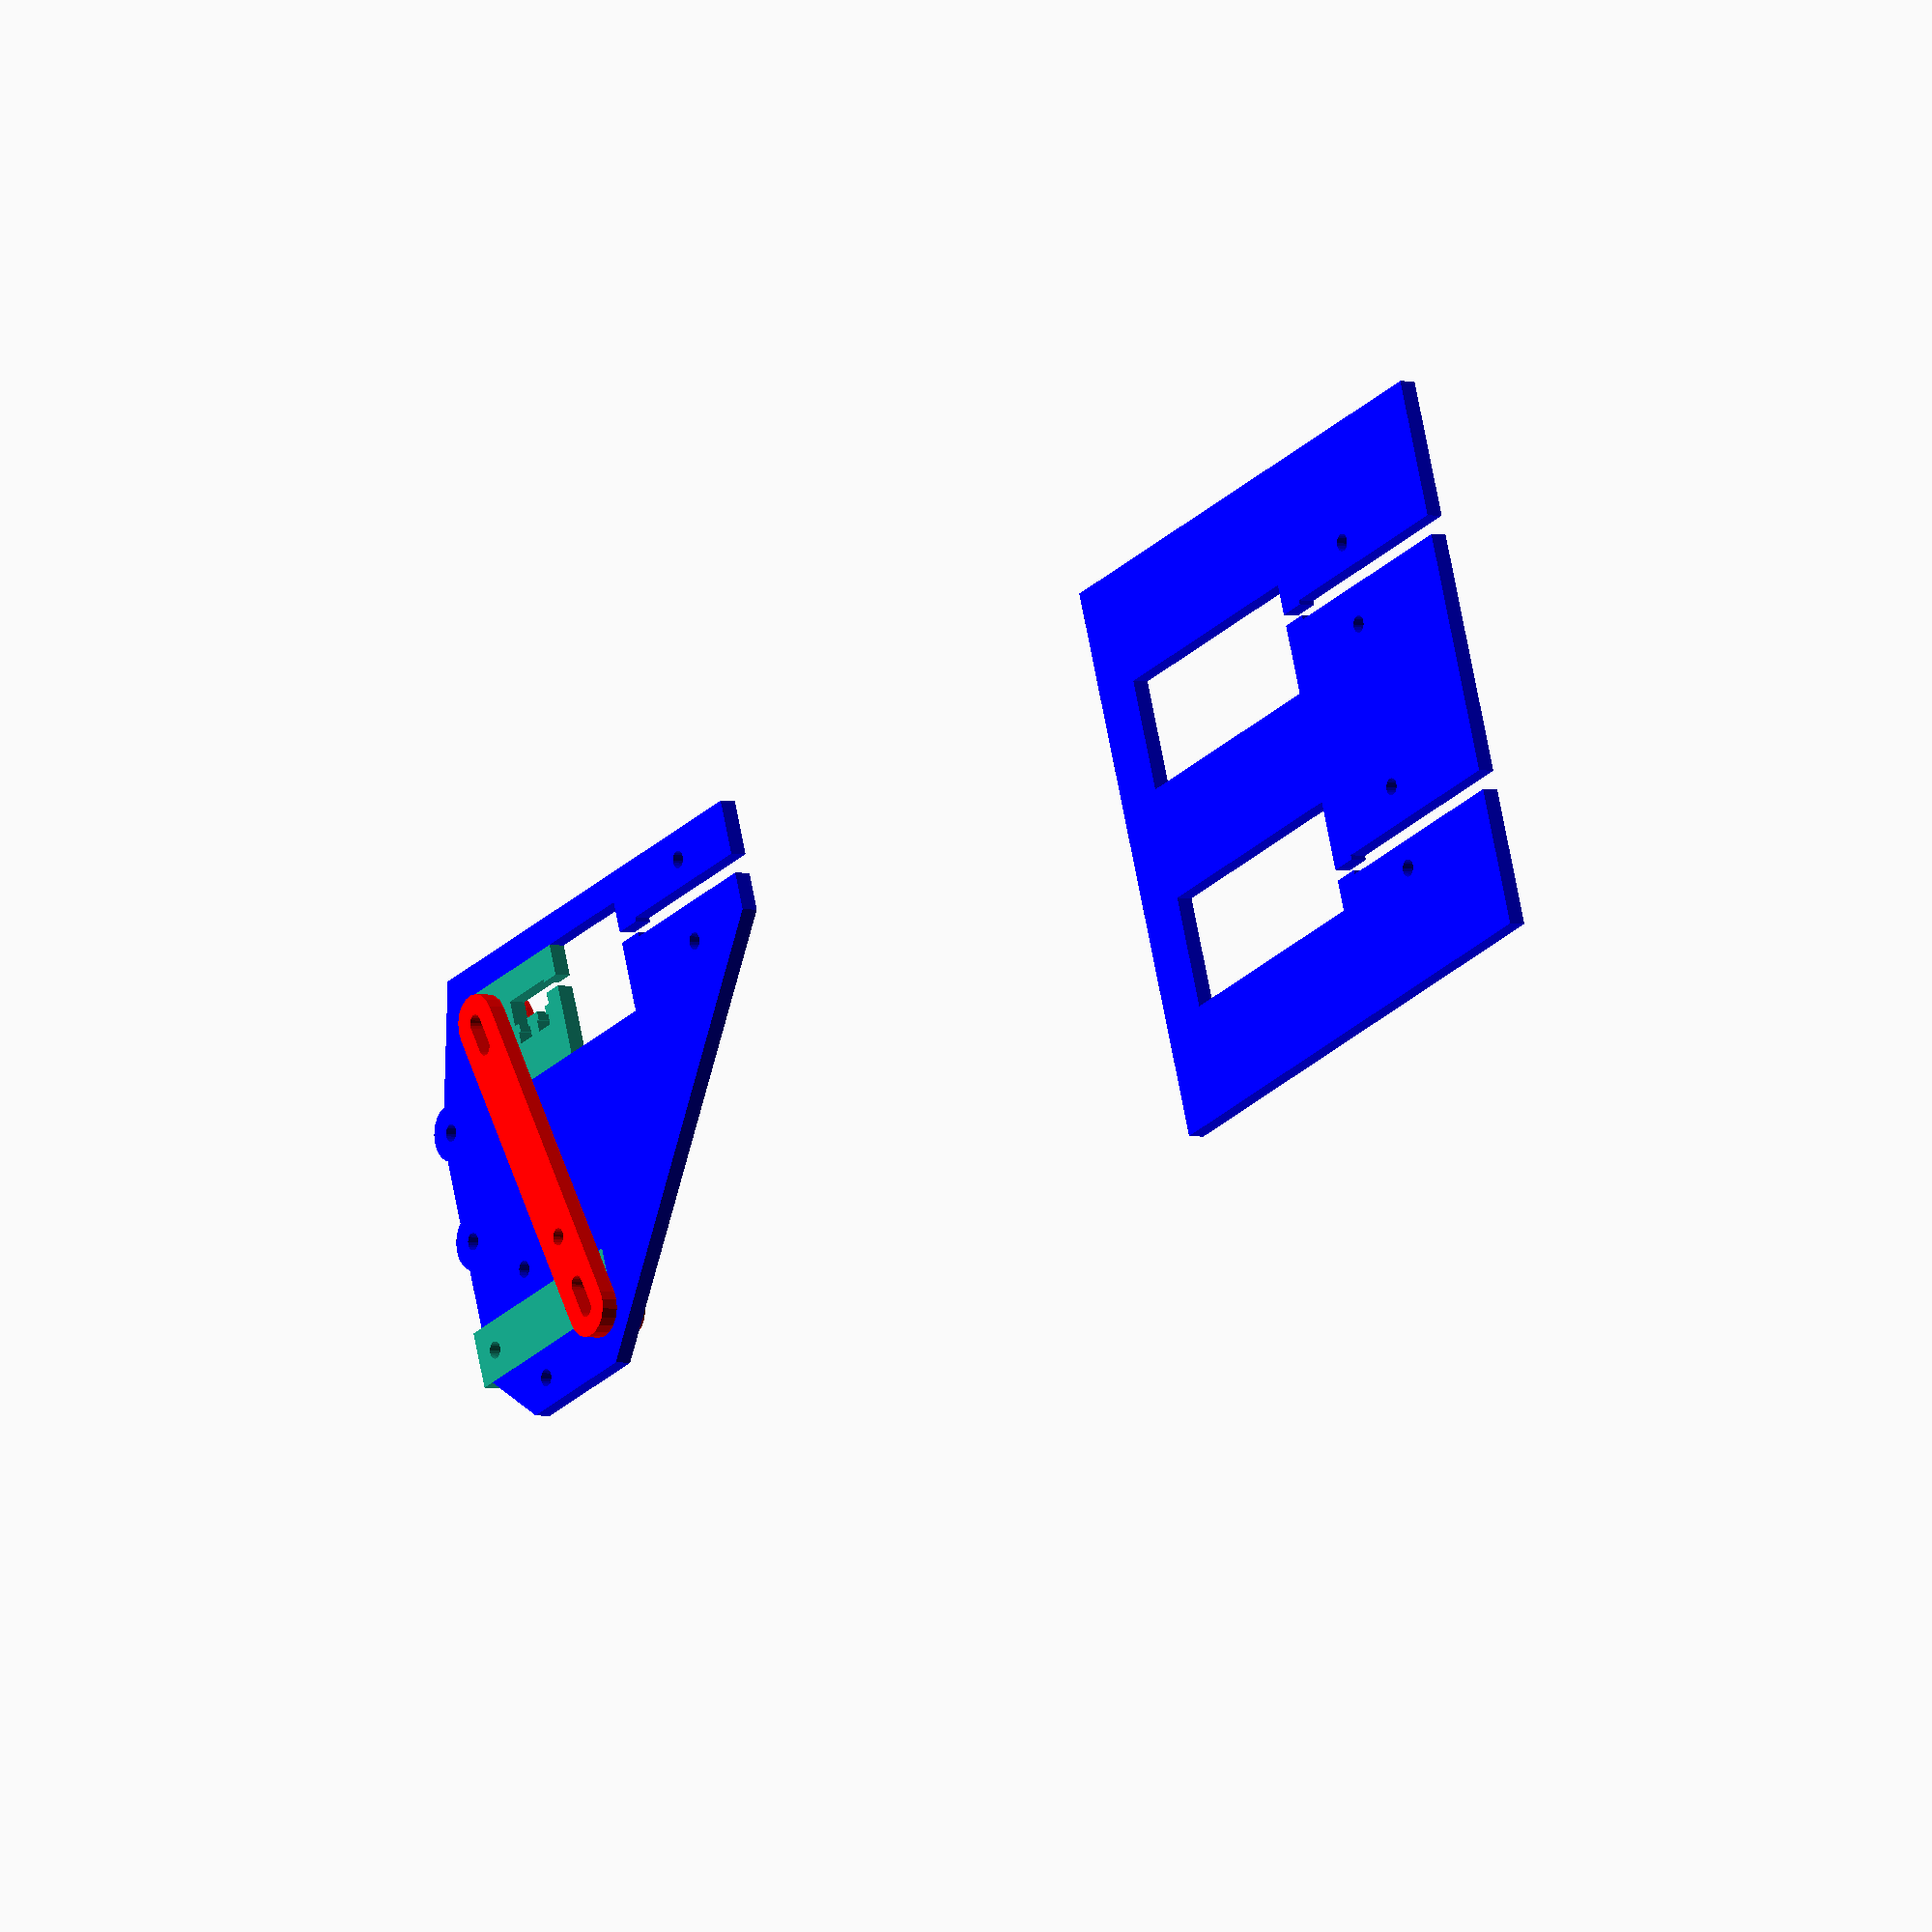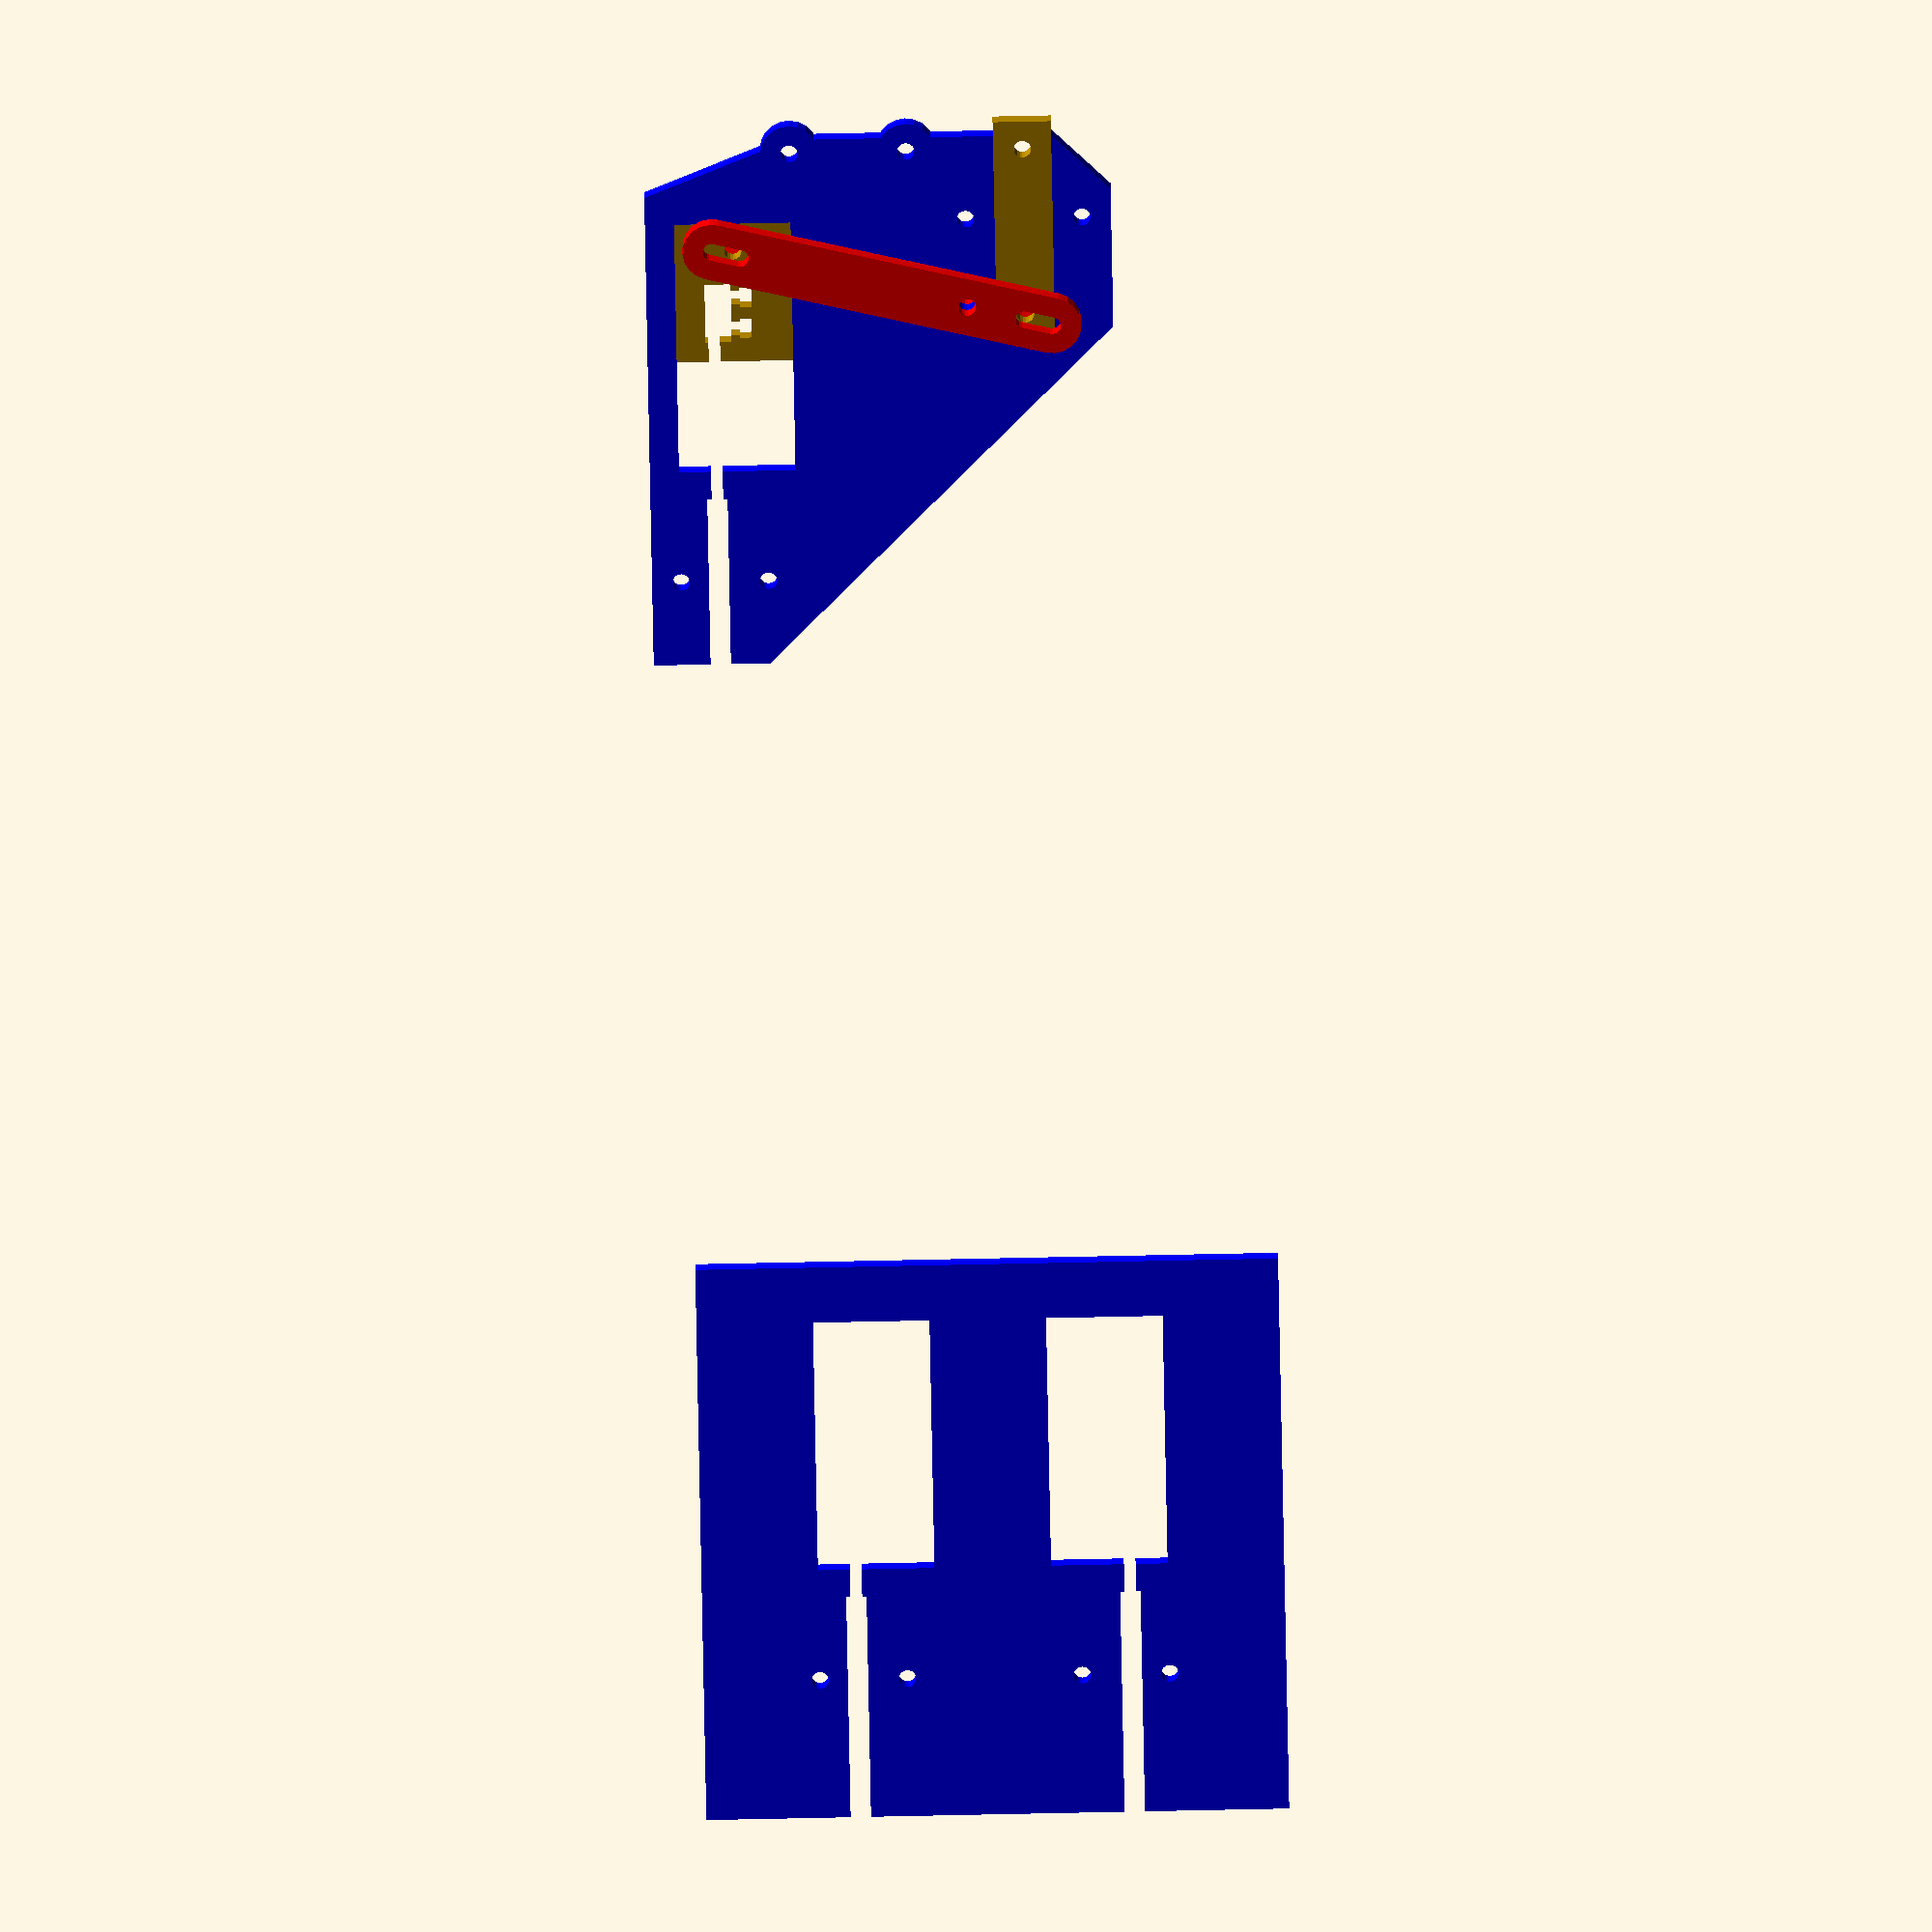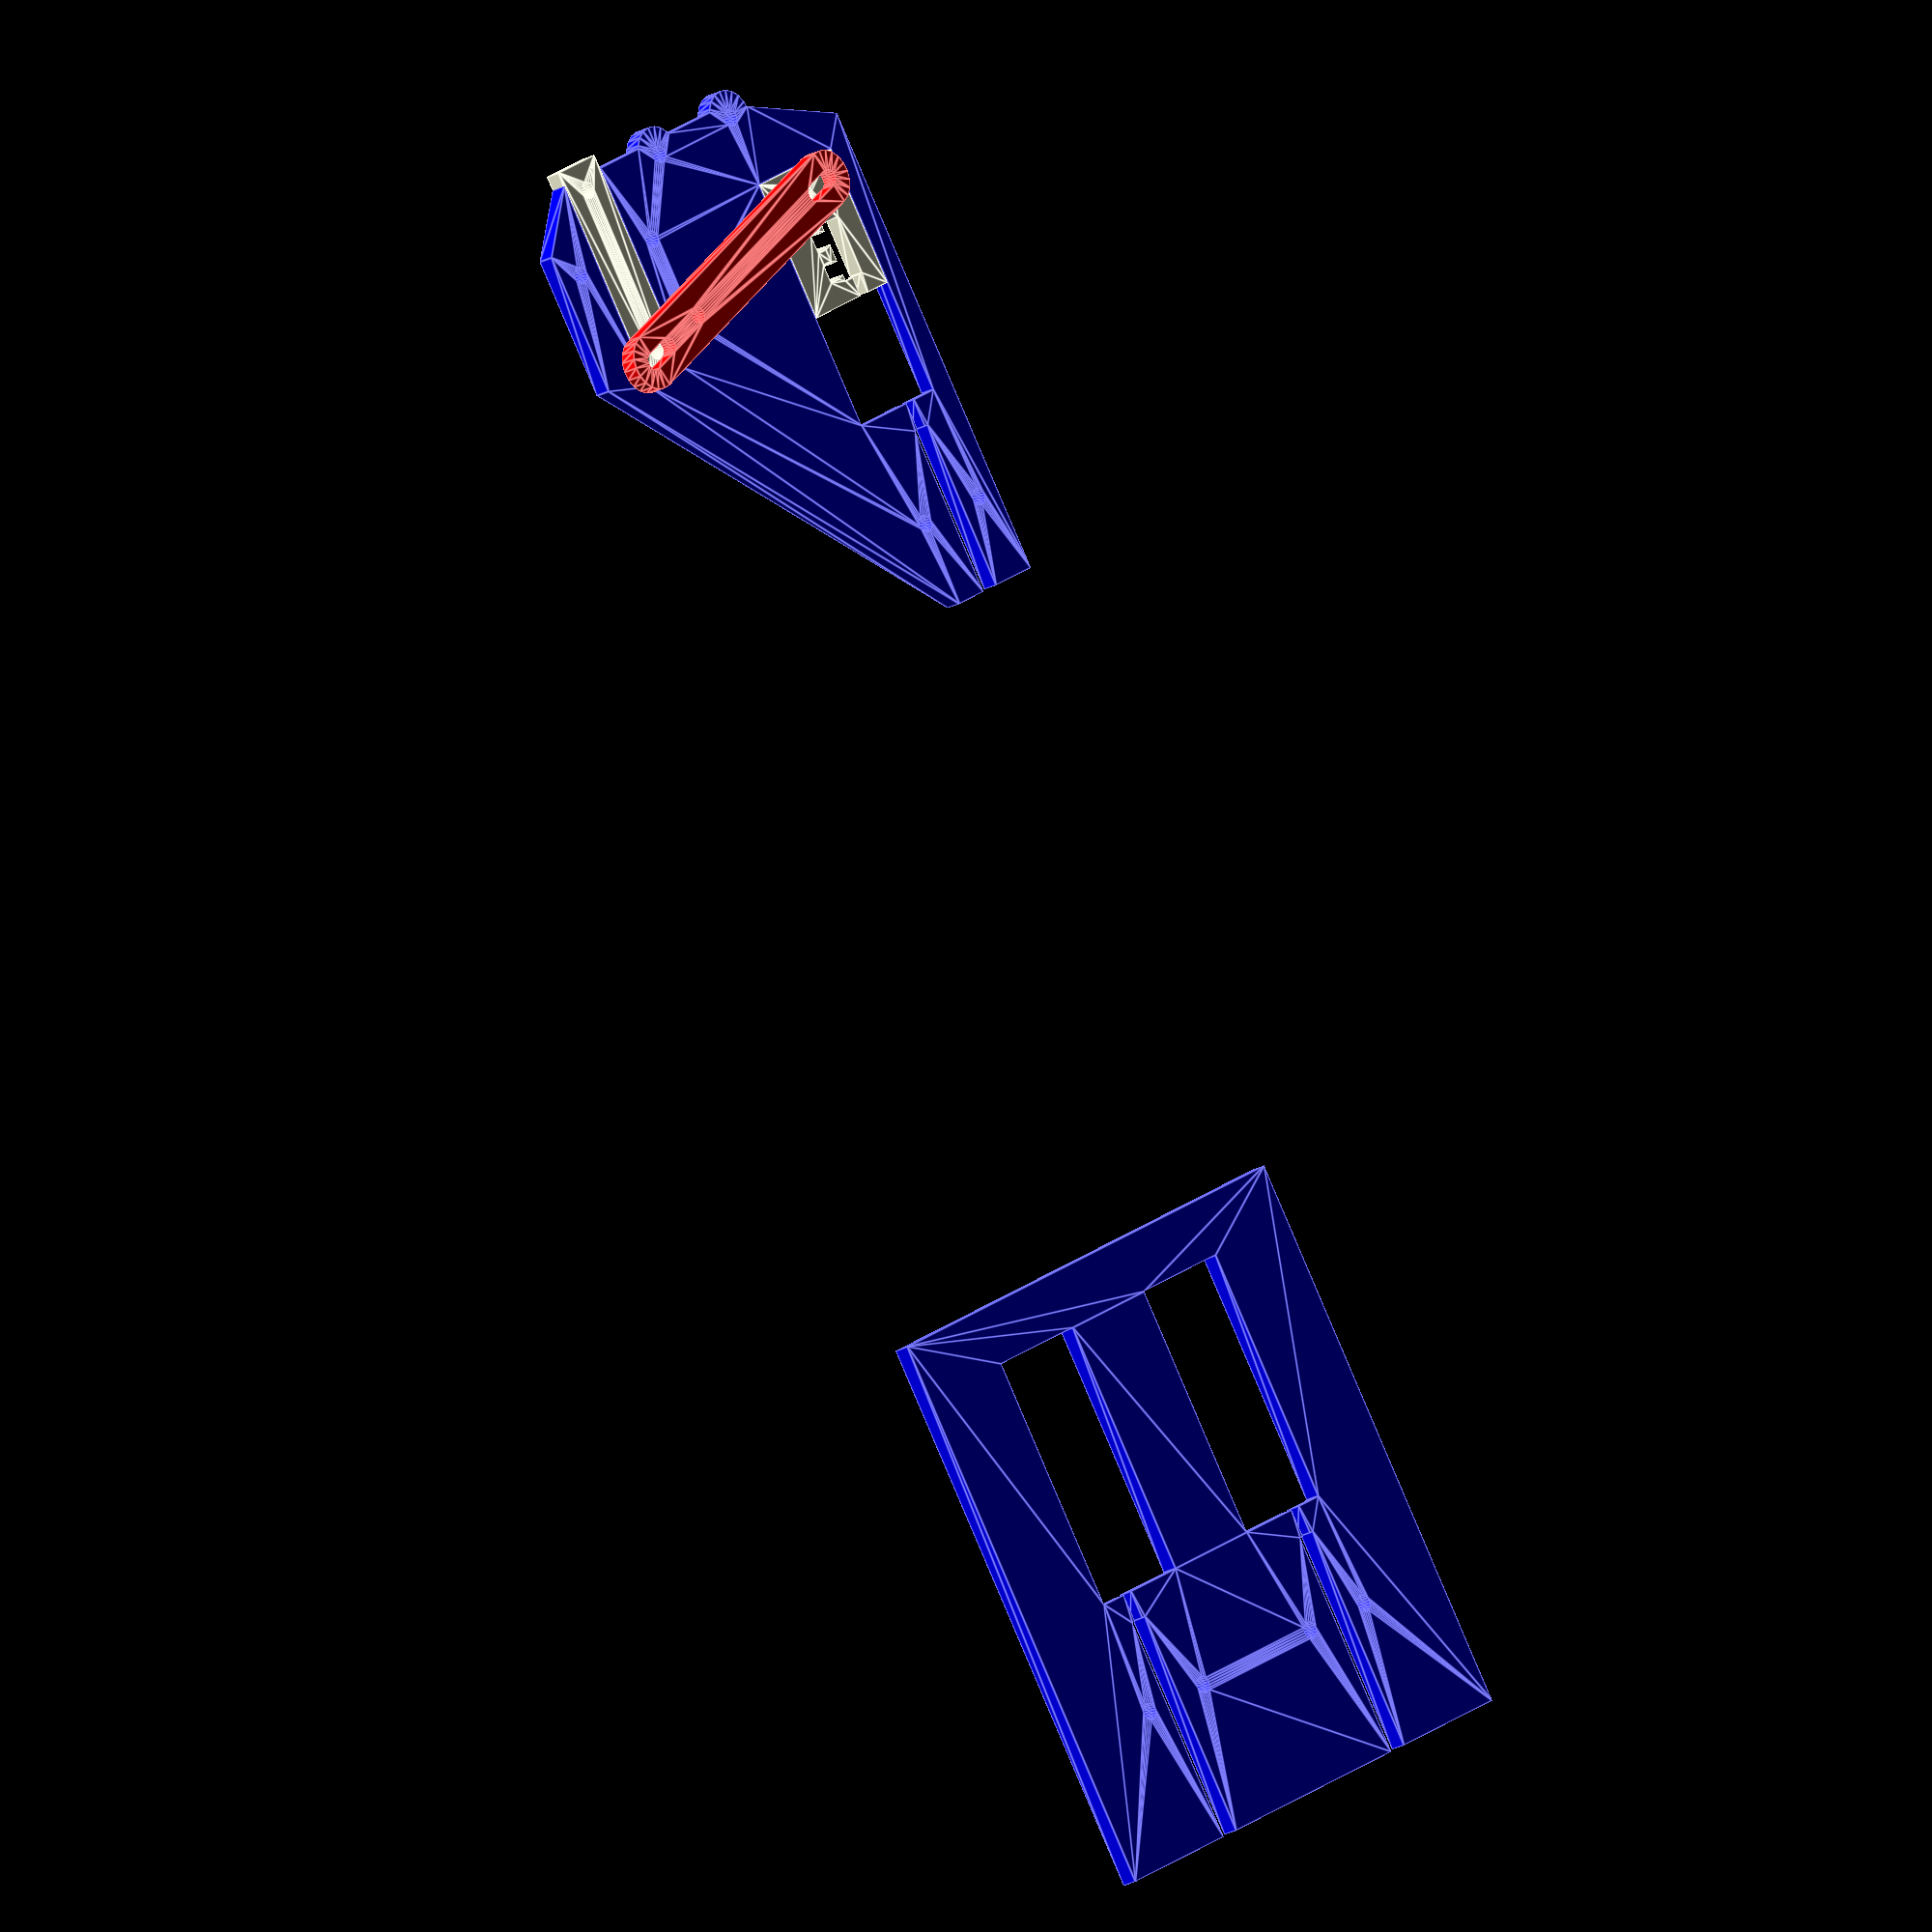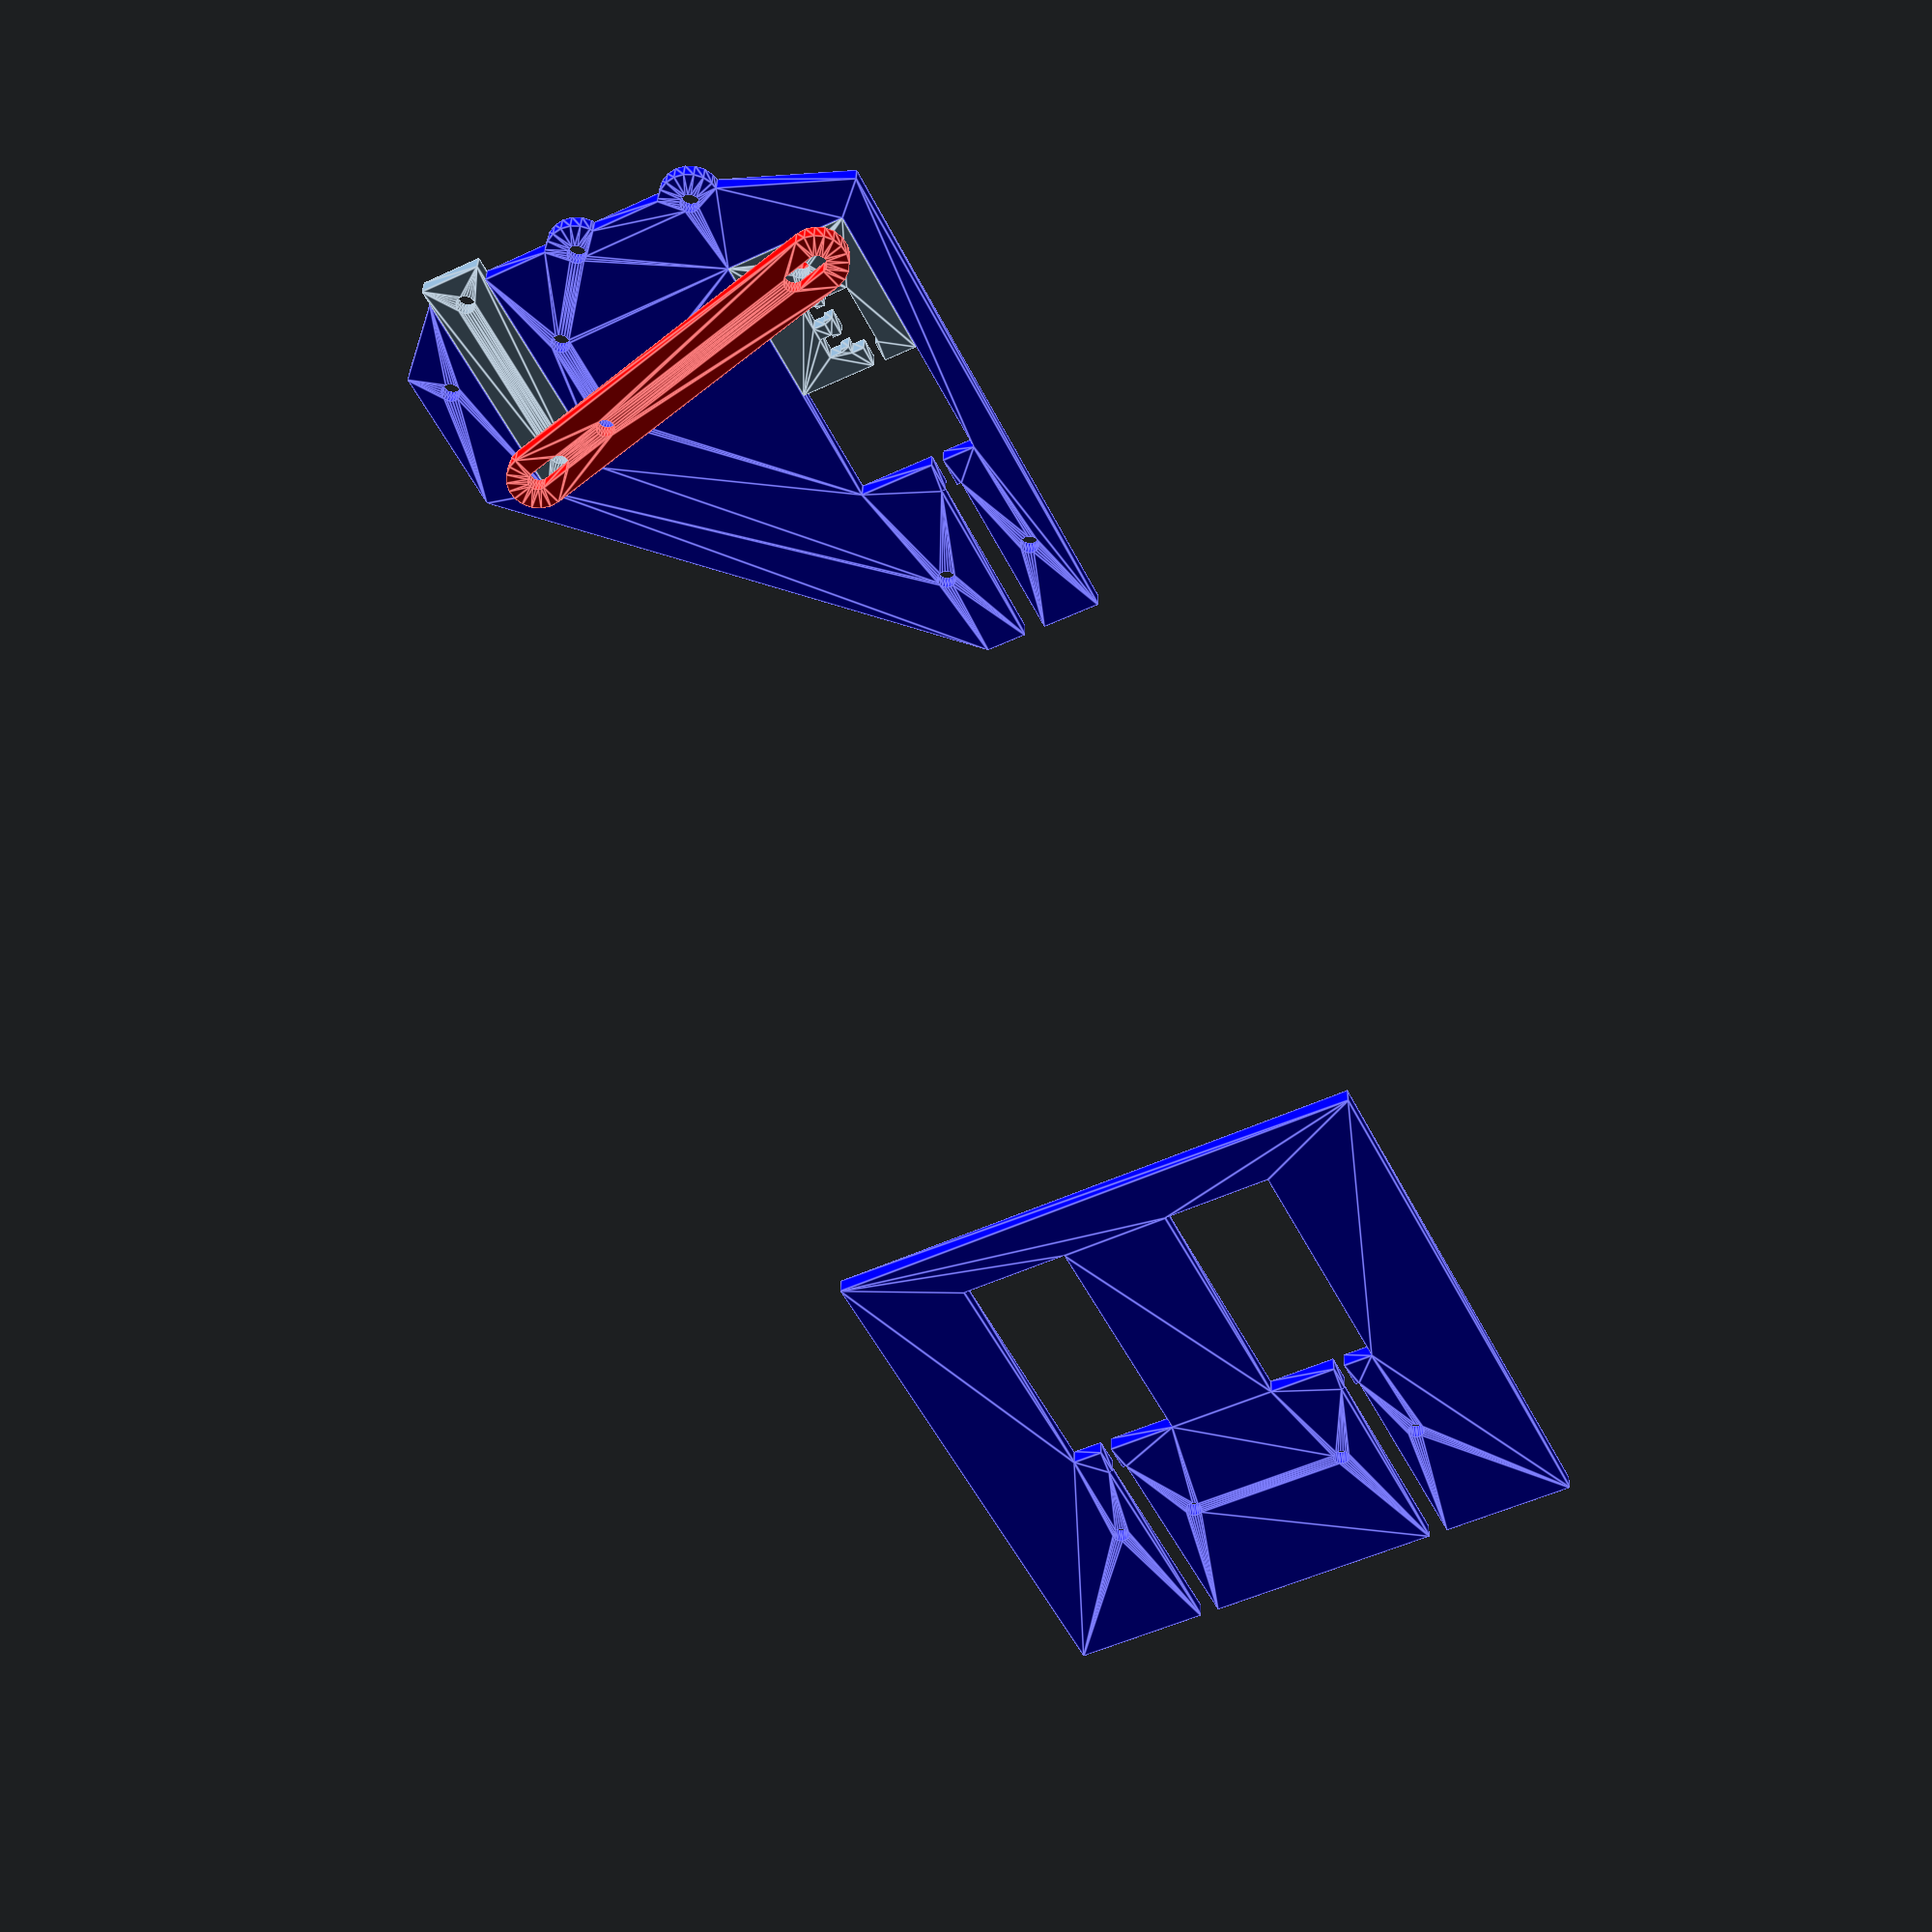
<openscad>
// Digital Bowden cable interconnect

// This is designed to be parametric, so could be used with any Bowden
// cable. The first application is a very lightweight plastic cable,
// usually called "snake" in radio-control applications, available at
// http://www.rcworld.co.uk/cgi-bin/sh000067.pl?WD=snake&PN=Slec-Snake-Light-Weight-Tube--Inner-Outer-1M-F_SL026A%2ehtml#SID=146
// This has an outer diameter of 3.5mm and internal cable diameter
// 2.0mm.



cable_inner_diameter = 2;
cable_outer_diameter = 3.5;

// Standard interconnect has a travel of 5mm between '0' and '1'.
travel = 5;

// Connector block
// Electrical connector blocks come in 2.5mm internal diameter, which we'll use as our anchors. 


connector_inner_diameter = 2.5;
connector_width = 3.9;
connector_body_height = 4.5;
connector_total_height = 8; // That varies with compression of the cable
connector_length = 10.5;
peg_spacing = 5.6;
peg_top_diameter = 3.4;
peg_thread_diameter = 2.4;
amplification_ratio = 4;
thin = 0.1;
input_travel = 20;

// Note that 'pushrod connectors' are the usual means of connection
// and usually available from radio control suppliers.
$fn = 20;
module cable_connector_2d()
{
  union() {
    difference() {
      square([25,20]);
      translate([11,5]) {
	square([connector_length, connector_body_height]);
	for(side = [-1,1]) {
	  translate([connector_length/2 + side*peg_spacing/2 - peg_thread_diameter/2,0]) square([peg_thread_diameter,connector_total_height]);
	  translate([connector_length/2 + side*peg_spacing/2 - peg_top_diameter/2,connector_total_height-2]) square([peg_top_diameter,2]);
	}

	// exit path for cable
	translate([0,0.5]) square([50,cable_inner_diameter]);
      }

      // Drive hole
      translate([5,10]) circle(d=3);

    }
  }
}

module optimal_stator_2d()
{
  difference() {
    union() {
      translate([-35,-55]) polygon(points=[[5,25],[15,0], [100,0], [100,20], [40,80], [15,80],[5,70]]);
      translate([-27.5,-10]) circle(d=10);
      translate([-27.5,-30]) circle(d=10);
    }

    // A gap for the travel of the cable connector
    translate([-15,-50]) square([25+input_travel,20]);

    // A gap for the output rod
    translate([-35-input_travel/8,5]) square([40+input_travel/4,10]);

    // Gap for the cable output
    translate([0,-50+5.5]) square([50,cable_inner_diameter]);

    // Gap for the cable output
    translate([35,-50+5.5- (cable_outer_diameter-cable_inner_diameter)/2]) square([50,cable_outer_diameter]);

    // Hardpoint holes
    translate([-27.5,-10]) circle(d=3);
    translate([-27.5,-30]) circle(d=3);

    // Axis hole
    translate([0,0]) circle(d=3);

    // Holes to allow binding over the input cable
    translate([50,-35]) circle(d=3);
    translate([50,-50]) circle(d=3);

    // Holes to allow binding over the output cable
    translate([-15,0]) circle(d=3);
    translate([-15,20]) circle(d=3);
  }
}

module dual_stator_2d()
{
  difference() {
    translate([-25,-50]) square([100,100]);
    offset = 30;
    for(input=[-1,1]) {
      scale([1,input]) {
	// A gap for the travel of the cable connector
	translate([-15,-offset]) square([25+input_travel,20]);

	// Gap for the cable output
	translate([0,-offset+5.5]) square([50,cable_inner_diameter]);

	// Gap for the cable output
	translate([35,-offset+5.5-(cable_outer_diameter-cable_inner_diameter)/2]) square([50,cable_outer_diameter]);

	// Holes to allow binding over the input cable
	translate([50,-offset+15]) circle(d=3);
	translate([50,-offset]) circle(d=3);
      }
    }
  }
}



module lever_2d() {
  translate([-5,-45]) { 
    difference() {
      union() {
	square([10,60]);
	translate([5,0]) circle(d=10);
	translate([5,60]) circle(d=10);
      }
      translate([5,5]) circle(d=3);
      translate([5-1.5,0]) square([3,5]);
      translate([5,0]) circle(d=3);

      // Axis hole
      translate([5,45]) circle(d=3);
      
      translate([5,55]) circle(d=3);

      translate([5-1.5,55]) square([3,5]);
      translate([5,60]) circle(d=3);    
    }
  }
}

module drive_rod_2d() {
  difference() {
    square([40,10]);
    translate([5,5]) circle(d=3);
    translate([35,5]) circle(d=3);
  }
}

module top_plate_2d()
{
  translate([-10,-10])
  difference() {
    square([55,40]);
    translate([20,5]) circle(d=3);
    translate([40,5]) circle(d=3);
    translate([5,35]) circle(d=3);
    translate([50,35]) circle(d=3);
    translate([-thin, -thin]) square([10+thin,30+thin]);
  }
}


travel = -10;

rot = atan2(travel, 40);
translate([-5+travel,-50]) linear_extrude(height=3) cable_connector_2d();
color([0,0,1.0]) linear_extrude(height=3) optimal_stator_2d();
//translate([0,0,3]) color([0,0,1.0,0.5]) linear_extrude(height=3) top_plate_2d();
color([1.0,0,0]) translate([0,0,3]) linear_extrude(height=3) rotate(rot) lever_2d();
color([1.0,0,0]) translate([0,0,-3]) linear_extrude(height=3) rotate(rot) lever_2d();
translate([-35-travel/4,5,0]) linear_extrude(height=3) drive_rod_2d();
translate([200,0,0]) color([0,0,1.0]) linear_extrude(height=3) dual_stator_2d();

</openscad>
<views>
elev=183.1 azim=18.9 roll=305.6 proj=o view=solid
elev=160.7 azim=268.9 roll=180.3 proj=o view=solid
elev=199.8 azim=302.6 roll=43.4 proj=o view=edges
elev=144.1 azim=296.8 roll=358.5 proj=p view=edges
</views>
